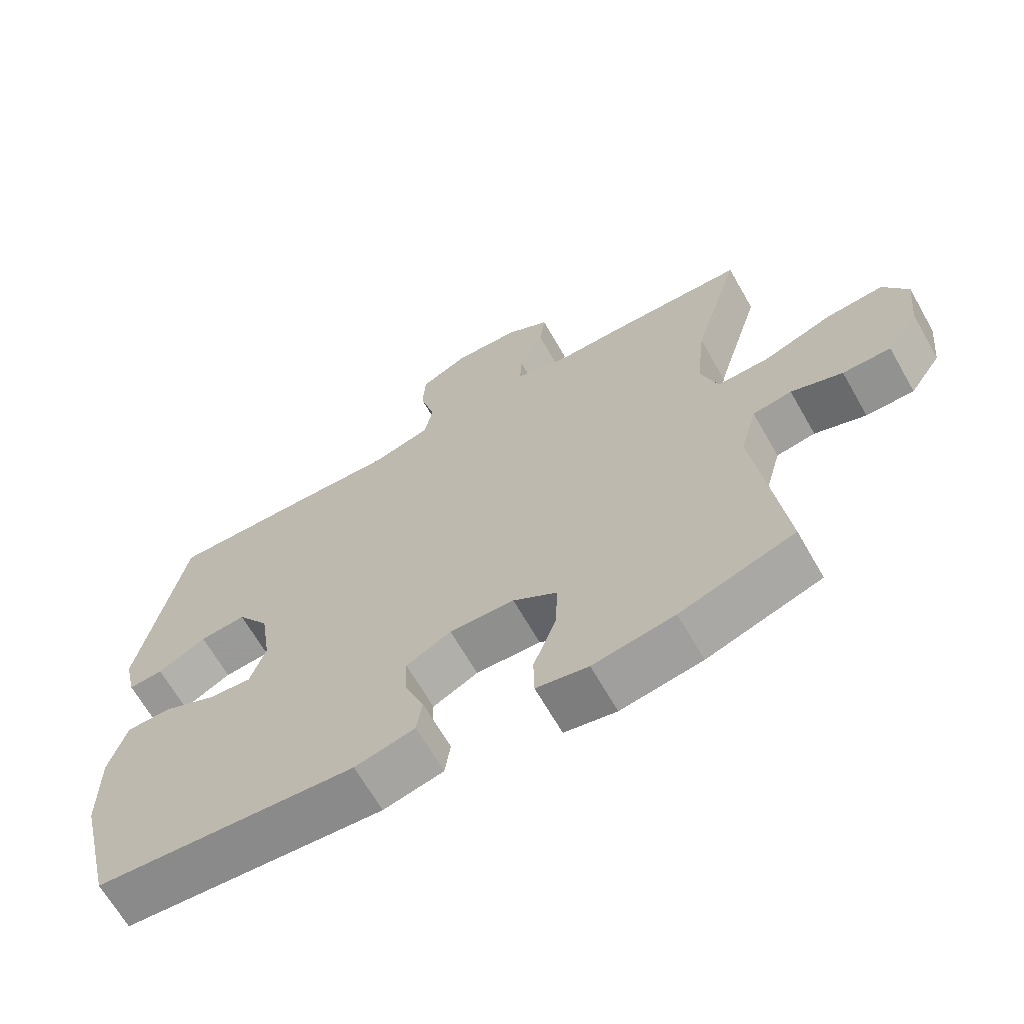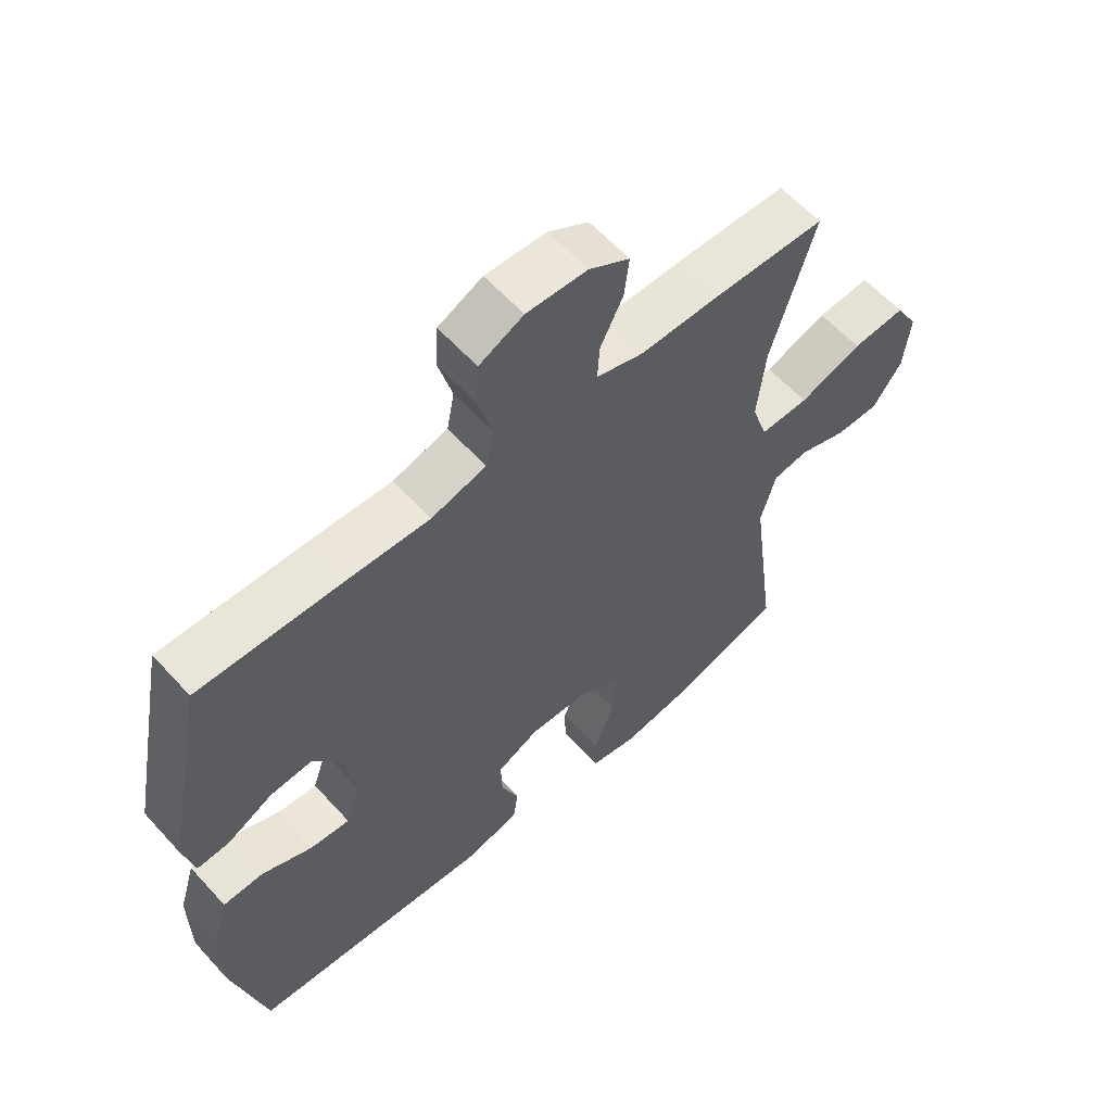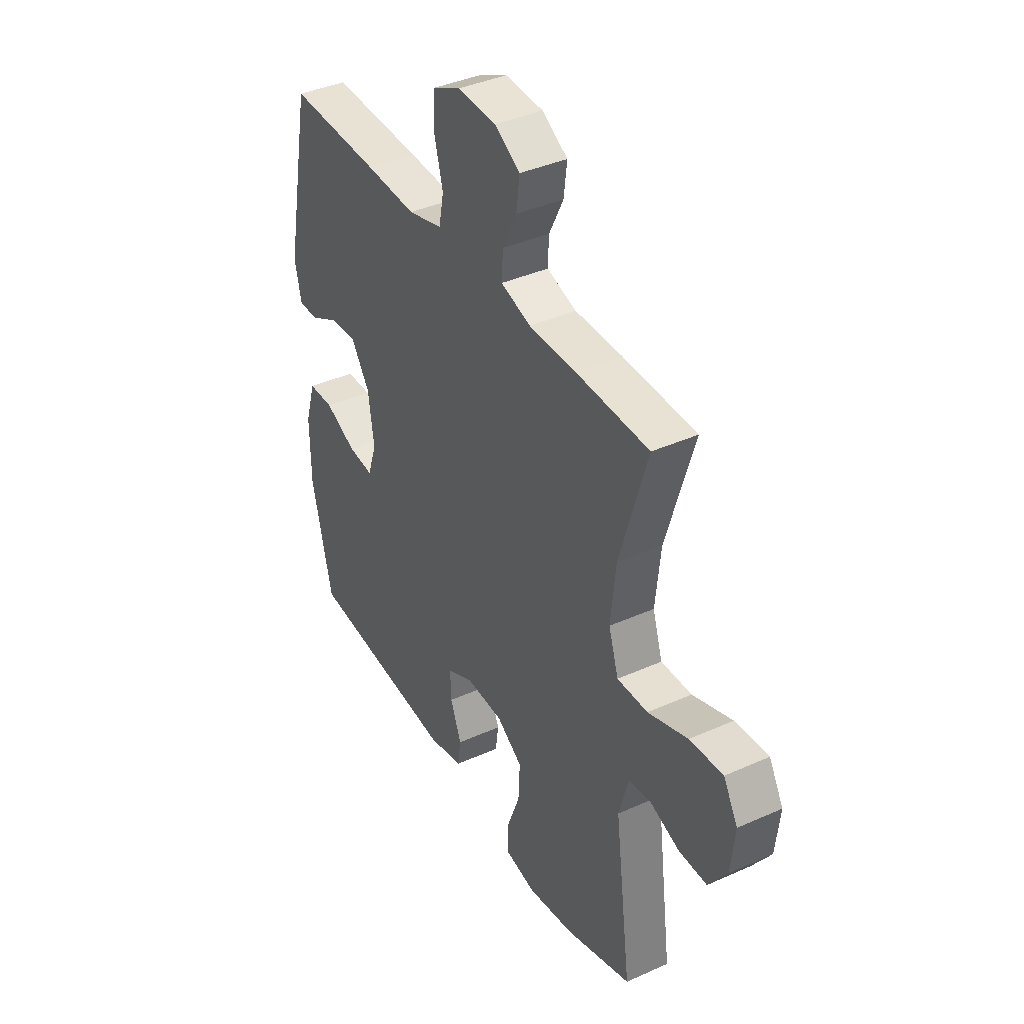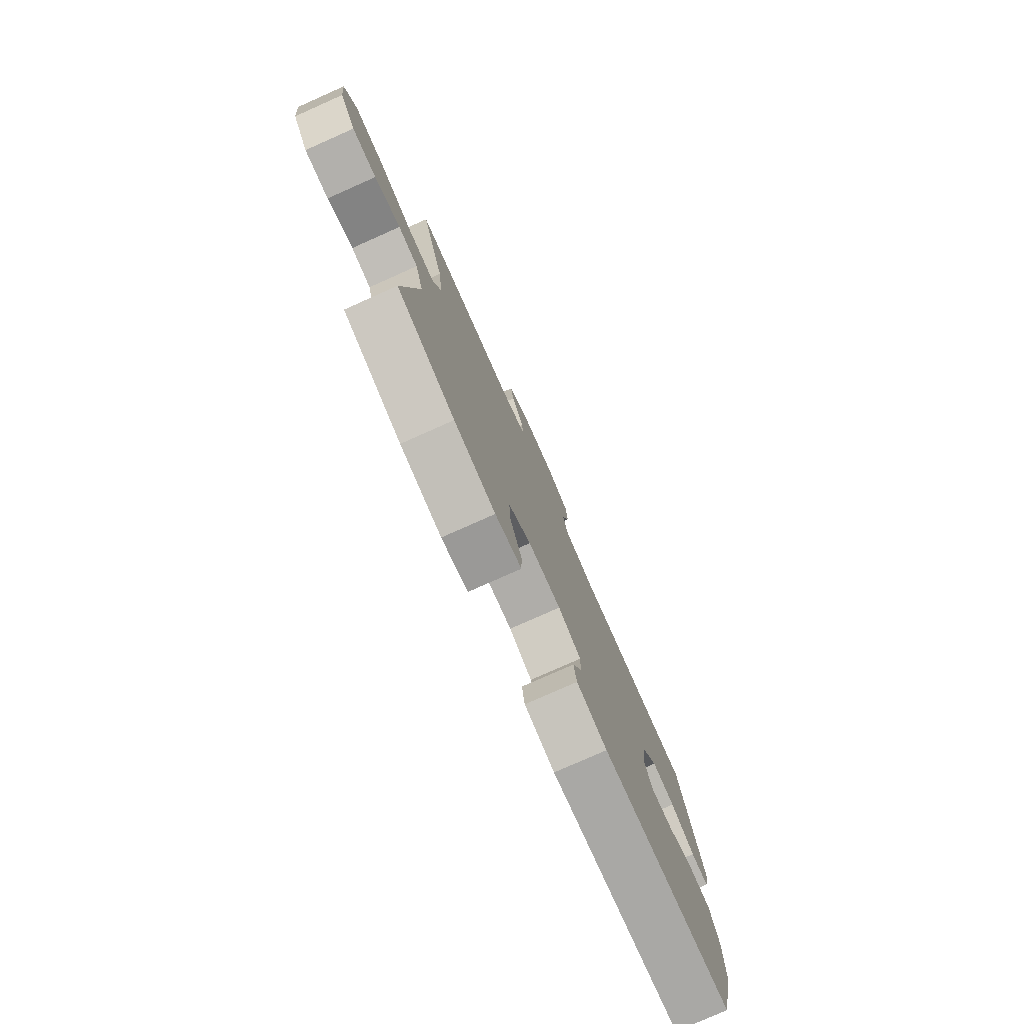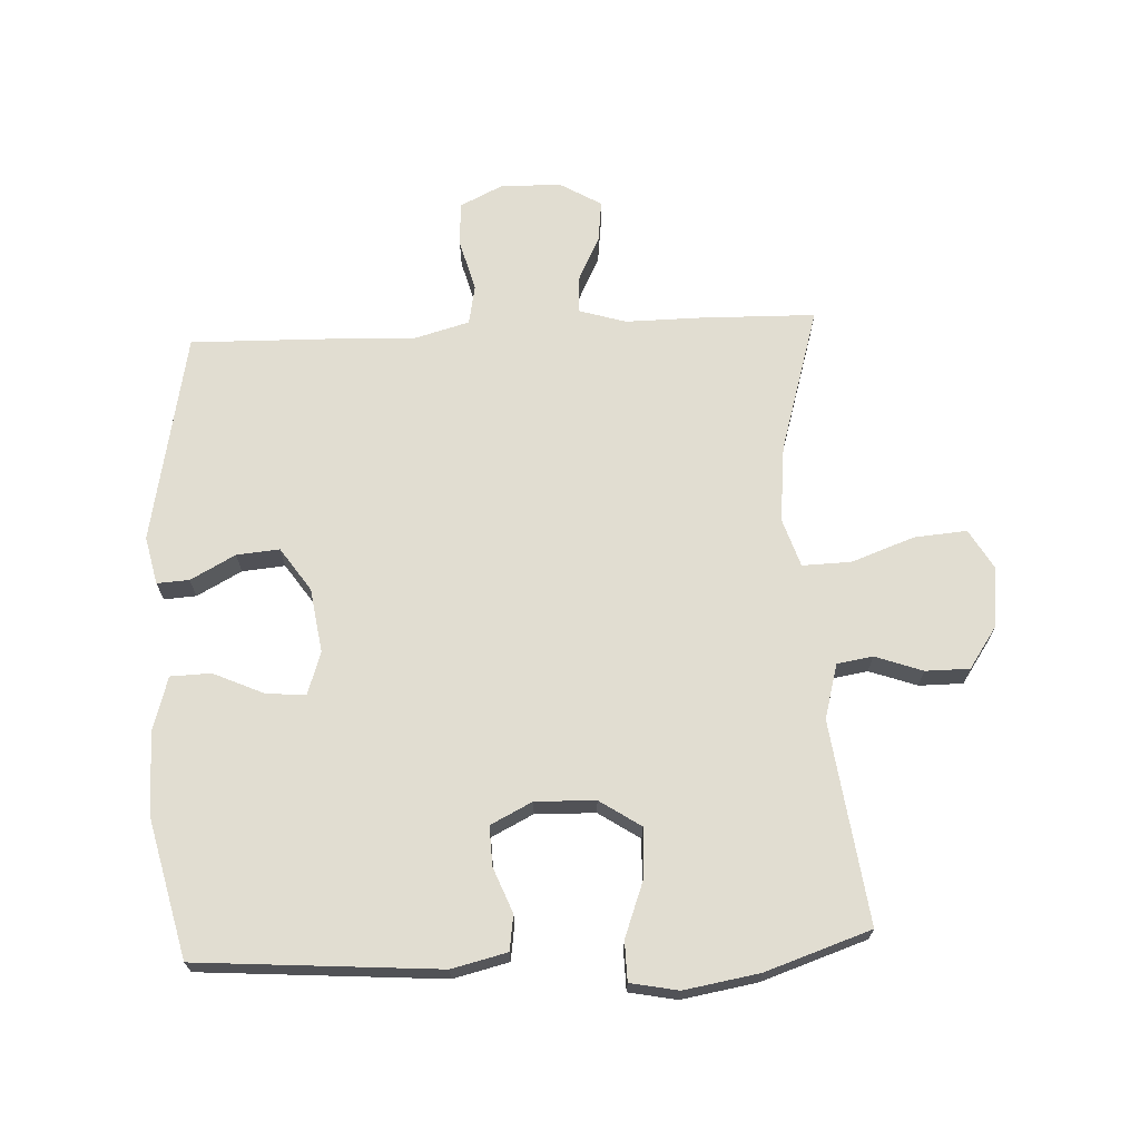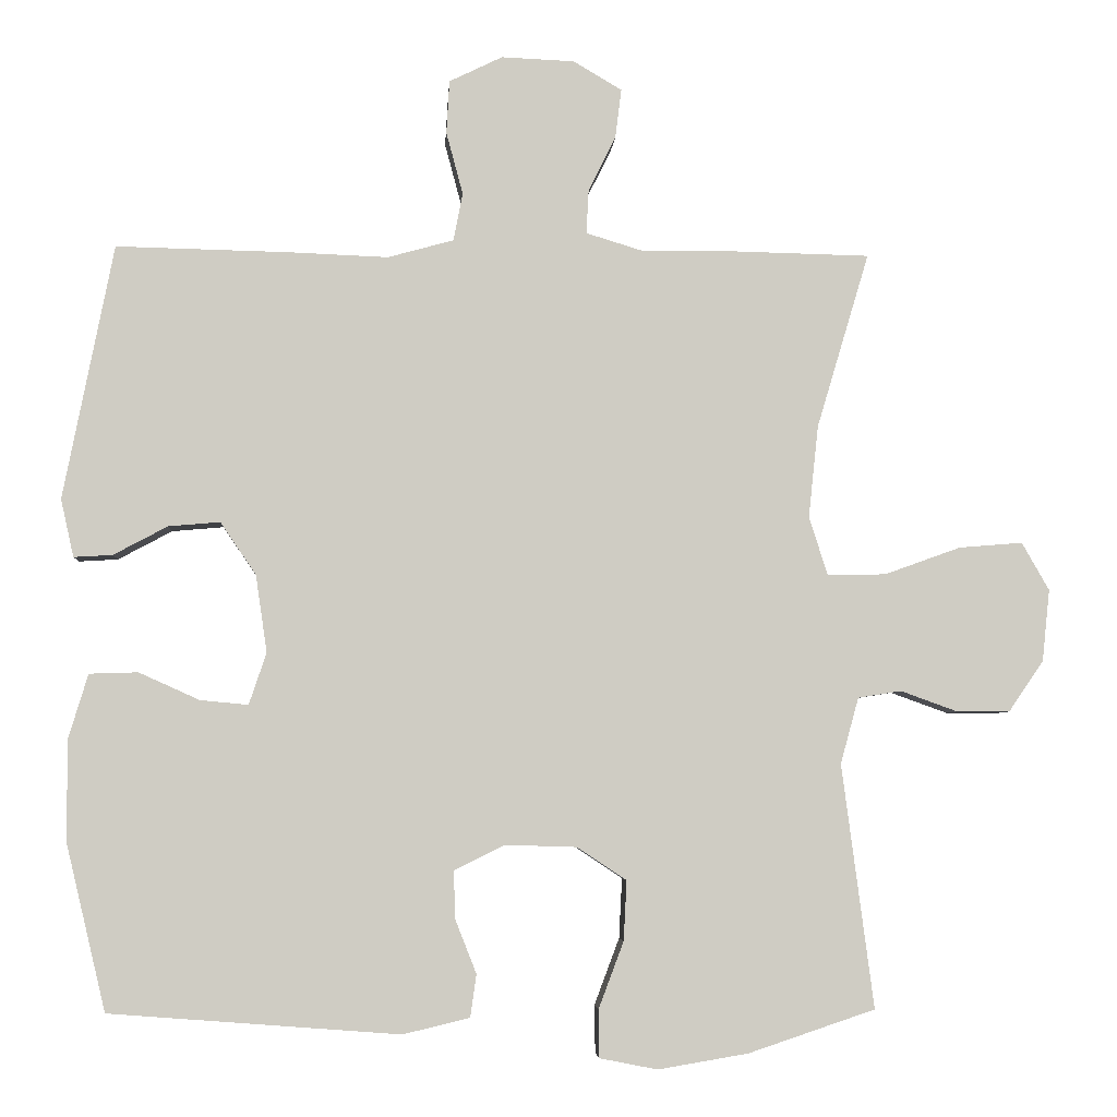
<metadata>
{"format":"obj","ext":"obj","renderer":"f3d","projection":"perspective","resolution":1024,"background":"white","views":[{"elev":-66.3,"azim":-150.3,"up":"+Z"},{"elev":59.9,"azim":138.1,"up":"+Z"},{"elev":39.4,"azim":-119.2,"up":"+Z"},{"elev":-78.8,"azim":-66.0,"up":"+Z"},{"elev":68.7,"azim":177.2,"up":"+Y"},{"elev":-4.8,"azim":176.3,"up":"+Z"}]}
</metadata>
<code>
v -0.5 0.07 0.5
v -0.316 0.07 0.504
v -0.197 0.07 0.503
v -0.122 0.07 0.526
v -0.125 0.07 0.583
v -0.161 0.07 0.656
v -0.169 0.07 0.721
v -0.105 0.07 0.759
v -0.009 0.07 0.763
v 0.061 0.07 0.729
v 0.065 0.07 0.659
v 0.043 0.07 0.577
v 0.055 0.07 0.514
v 0.142 0.07 0.49
v 0.27 0.07 0.495
v 0.5 0.07 0.5
v 0.566 0.07 0.165
v 0.549 0.07 0.089
v 0.498 0.07 0.092
v 0.427 0.07 0.13
v 0.359 0.07 0.136
v 0.312 0.07 0.067
v 0.297 0.07 -0.035
v 0.32 0.07 -0.103
v 0.383 0.07 -0.097
v 0.463 0.07 -0.061
v 0.527 0.07 -0.063
v 0.553 0.07 -0.149
v 0.552 0.07 -0.282
v 0.5 0.07 -0.5
v 0.118 0.07 -0.529
v 0.03 0.07 -0.508
v 0.022 0.07 -0.452
v 0.05 0.07 -0.381
v 0.052 0.07 -0.318
v -0.014 0.07 -0.285
v -0.109 0.07 -0.288
v -0.174 0.07 -0.331
v -0.17 0.07 -0.41
v -0.137 0.07 -0.498
v -0.138 0.07 -0.561
v -0.214 0.07 -0.576
v -0.333 0.07 -0.556
v -0.5 0.07 -0.5
v -0.458 0.07 -0.179
v -0.482 0.07 -0.092
v -0.539 0.07 -0.083
v -0.614 0.07 -0.11
v -0.684 0.07 -0.11
v -0.73 0.07 -0.043
v -0.74 0.07 0.052
v -0.704 0.07 0.115
v -0.62 0.07 0.108
v -0.52 0.07 0.072
v -0.443 0.07 0.07
v -0.418 0.07 0.147
v -0.431 0.07 0.269
v -0.5 0 0.5
v -0.316 0 0.504
v -0.197 0 0.503
v -0.122 0 0.526
v -0.125 0 0.583
v -0.161 0 0.656
v -0.169 0 0.721
v -0.105 0 0.759
v -0.009 0 0.763
v 0.061 0 0.729
v 0.065 0 0.659
v 0.043 0 0.577
v 0.055 0 0.514
v 0.142 0 0.49
v 0.27 0 0.495
v 0.5 0 0.5
v 0.566 0 0.165
v 0.549 0 0.089
v 0.498 0 0.092
v 0.427 0 0.13
v 0.359 0 0.136
v 0.312 0 0.067
v 0.297 0 -0.035
v 0.32 0 -0.103
v 0.383 0 -0.097
v 0.463 0 -0.061
v 0.527 0 -0.063
v 0.553 0 -0.149
v 0.552 0 -0.282
v 0.5 0 -0.5
v 0.118 0 -0.529
v 0.03 0 -0.508
v 0.022 0 -0.452
v 0.05 0 -0.381
v 0.052 0 -0.318
v -0.014 0 -0.285
v -0.109 0 -0.288
v -0.174 0 -0.331
v -0.17 0 -0.41
v -0.137 0 -0.498
v -0.138 0 -0.561
v -0.214 0 -0.576
v -0.333 0 -0.556
v -0.5 0 -0.5
v -0.458 0 -0.179
v -0.482 0 -0.092
v -0.539 0 -0.083
v -0.614 0 -0.11
v -0.684 0 -0.11
v -0.73 0 -0.043
v -0.74 0 0.052
v -0.704 0 0.115
v -0.62 0 0.108
v -0.52 0 0.072
v -0.443 0 0.07
v -0.418 0 0.147
v -0.431 0 0.269
f 52 53 54
f 51 52 54
f 50 51 54
f 49 50 54
f 48 49 54
f 47 48 54
f 46 47 54 55
f 45 46 55 56
f 43 44 45
f 42 43 45
f 41 42 45
f 40 41 45
f 39 40 45
f 38 39 45 56
f 32 33 34
f 31 32 34
f 30 31 34
f 29 30 34
f 28 29 34
f 27 28 34
f 26 27 34
f 25 26 34
f 24 25 34 35
f 23 24 35 36
f 18 19 20
f 17 18 20
f 16 17 20
f 15 16 20
f 14 15 20
f 13 14 20 21
f 10 11 12
f 9 10 12
f 8 9 12
f 7 8 12
f 6 7 12
f 5 6 12
f 4 5 12 13
f 13 21 22
f 4 13 22
f 3 4 22
f 23 36 37
f 22 23 37
f 3 22 37
f 2 3 37
f 1 2 37
f 57 1 37
f 37 38 56 57
f 111 110 109
f 111 109 108
f 111 108 107
f 111 107 106
f 111 106 105
f 111 105 104
f 112 111 104 103
f 113 112 103 102
f 102 101 100
f 102 100 99
f 102 99 98
f 102 98 97
f 102 97 96
f 113 102 96 95
f 91 90 89
f 91 89 88
f 91 88 87
f 91 87 86
f 91 86 85
f 91 85 84
f 91 84 83
f 91 83 82
f 92 91 82 81
f 93 92 81 80
f 77 76 75
f 77 75 74
f 77 74 73
f 77 73 72
f 77 72 71
f 78 77 71 70
f 69 68 67
f 69 67 66
f 69 66 65
f 69 65 64
f 69 64 63
f 69 63 62
f 70 69 62 61
f 79 78 70
f 79 70 61
f 79 61 60
f 94 93 80
f 94 80 79
f 94 79 60
f 94 60 59
f 94 59 58
f 94 58 114
f 114 113 95 94
f 1 58 59 2
f 2 59 60 3
f 3 60 61 4
f 4 61 62 5
f 5 62 63 6
f 6 63 64 7
f 7 64 65 8
f 8 65 66 9
f 9 66 67 10
f 10 67 68 11
f 11 68 69 12
f 12 69 70 13
f 13 70 71 14
f 14 71 72 15
f 15 72 73 16
f 16 73 74 17
f 17 74 75 18
f 18 75 76 19
f 19 76 77 20
f 20 77 78 21
f 21 78 79 22
f 22 79 80 23
f 23 80 81 24
f 24 81 82 25
f 25 82 83 26
f 26 83 84 27
f 27 84 85 28
f 28 85 86 29
f 29 86 87 30
f 30 87 88 31
f 31 88 89 32
f 32 89 90 33
f 33 90 91 34
f 34 91 92 35
f 35 92 93 36
f 36 93 94 37
f 37 94 95 38
f 38 95 96 39
f 39 96 97 40
f 40 97 98 41
f 41 98 99 42
f 42 99 100 43
f 43 100 101 44
f 44 101 102 45
f 45 102 103 46
f 46 103 104 47
f 47 104 105 48
f 48 105 106 49
f 49 106 107 50
f 50 107 108 51
f 51 108 109 52
f 52 109 110 53
f 53 110 111 54
f 54 111 112 55
f 55 112 113 56
f 56 113 114 57
f 57 114 58 1

</code>
